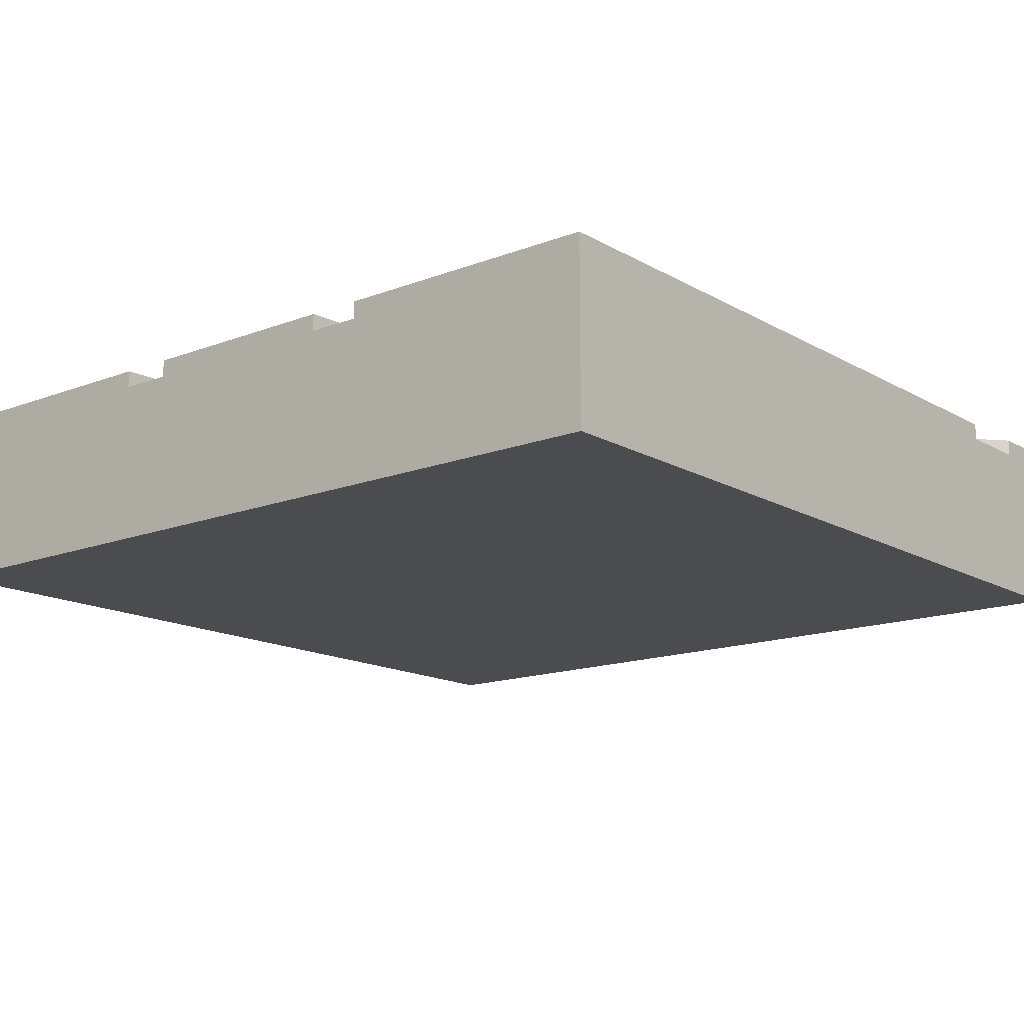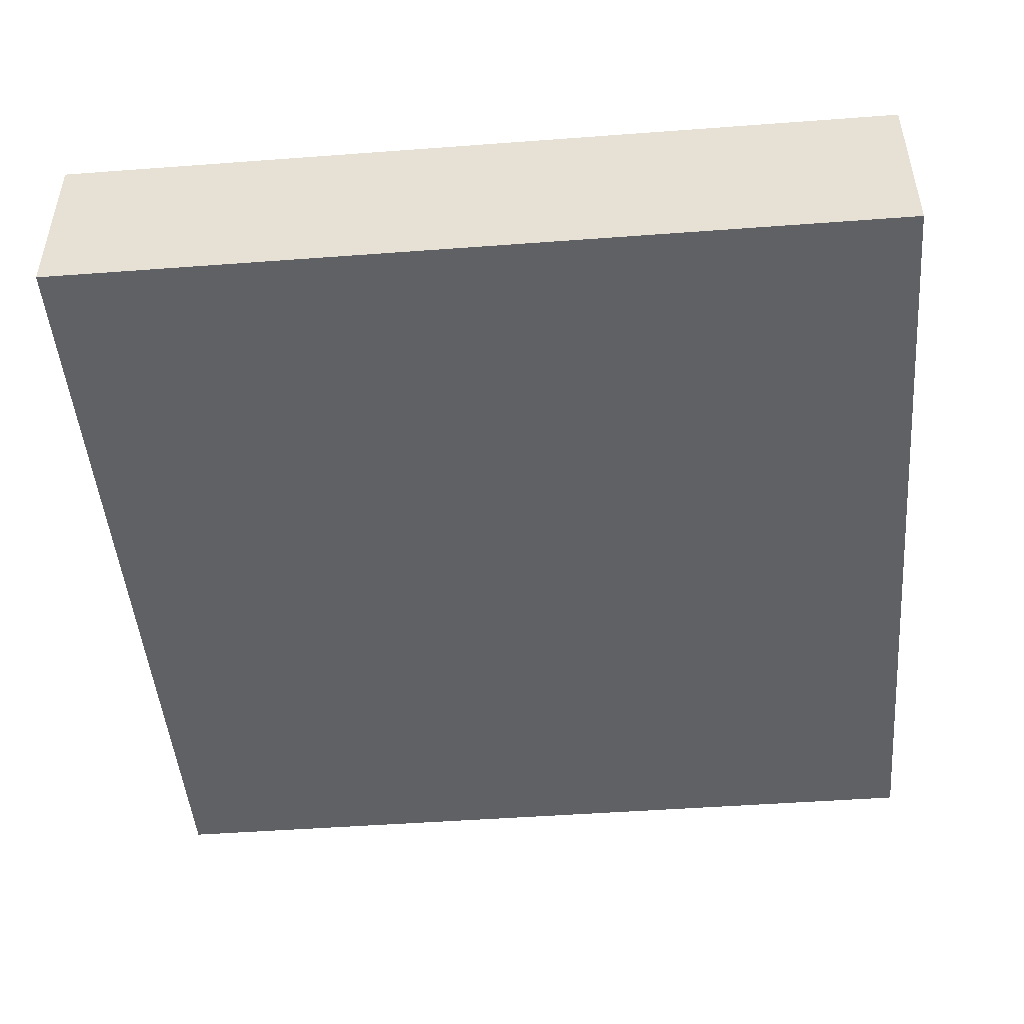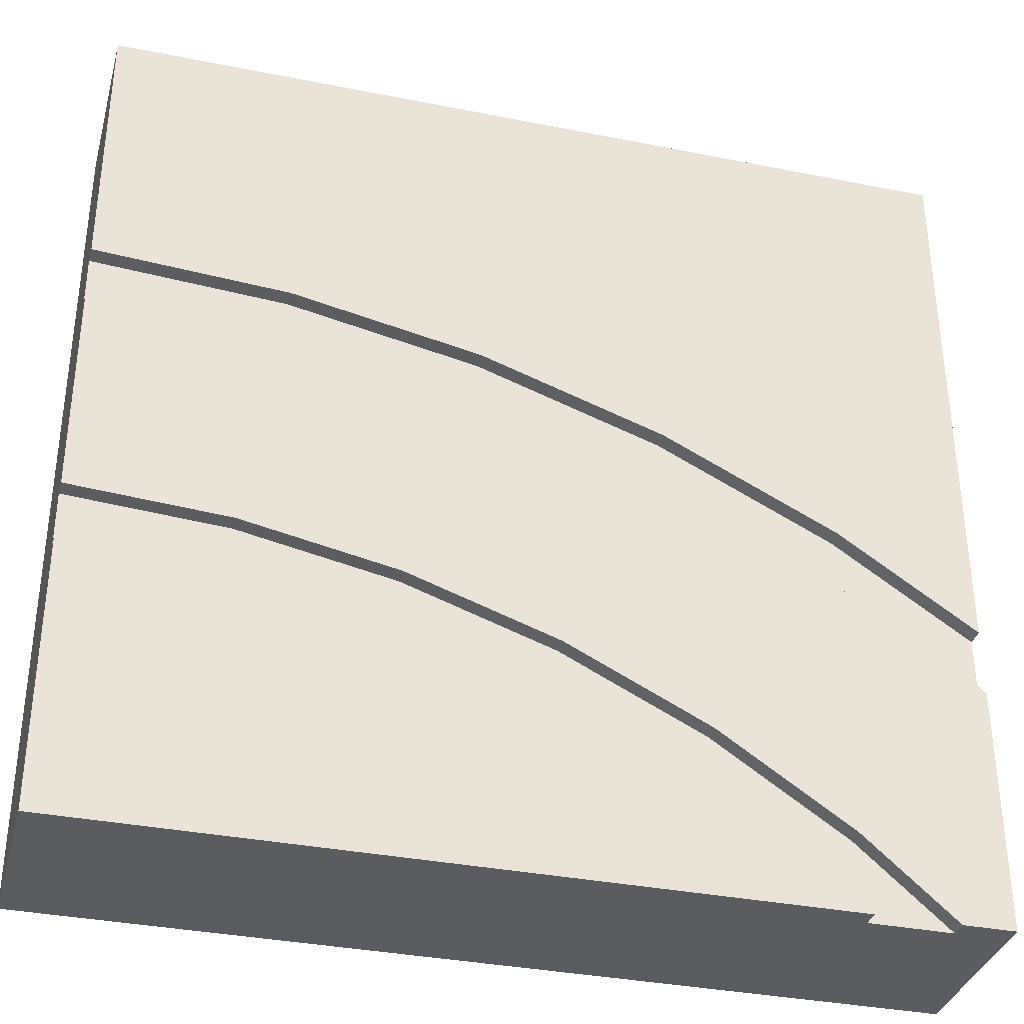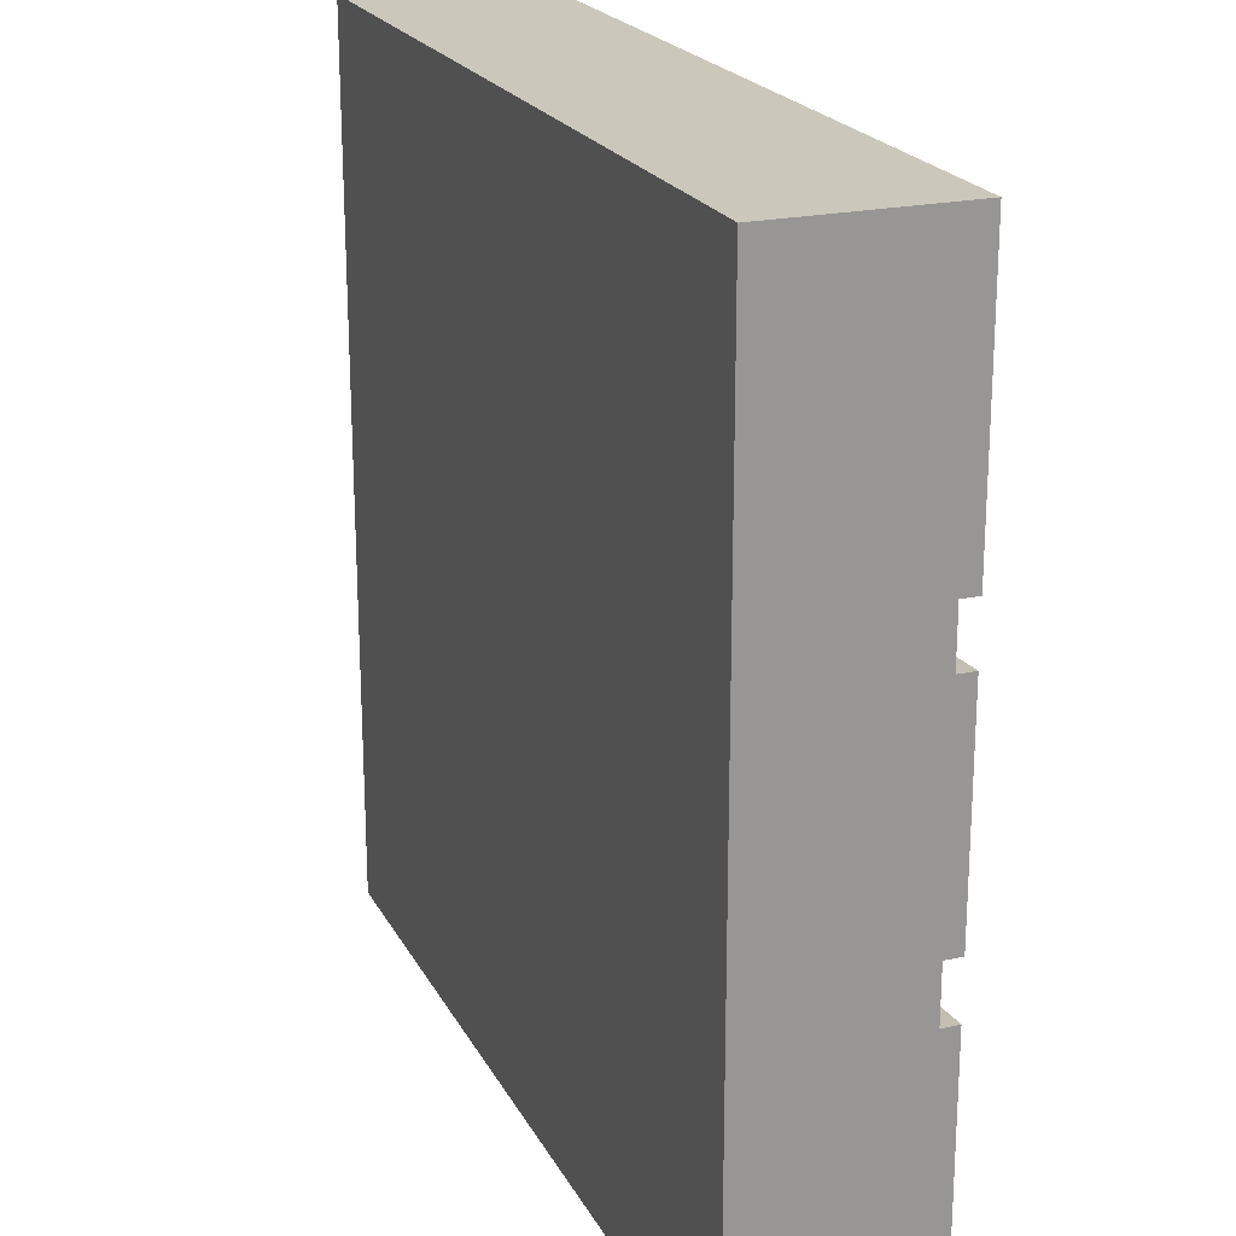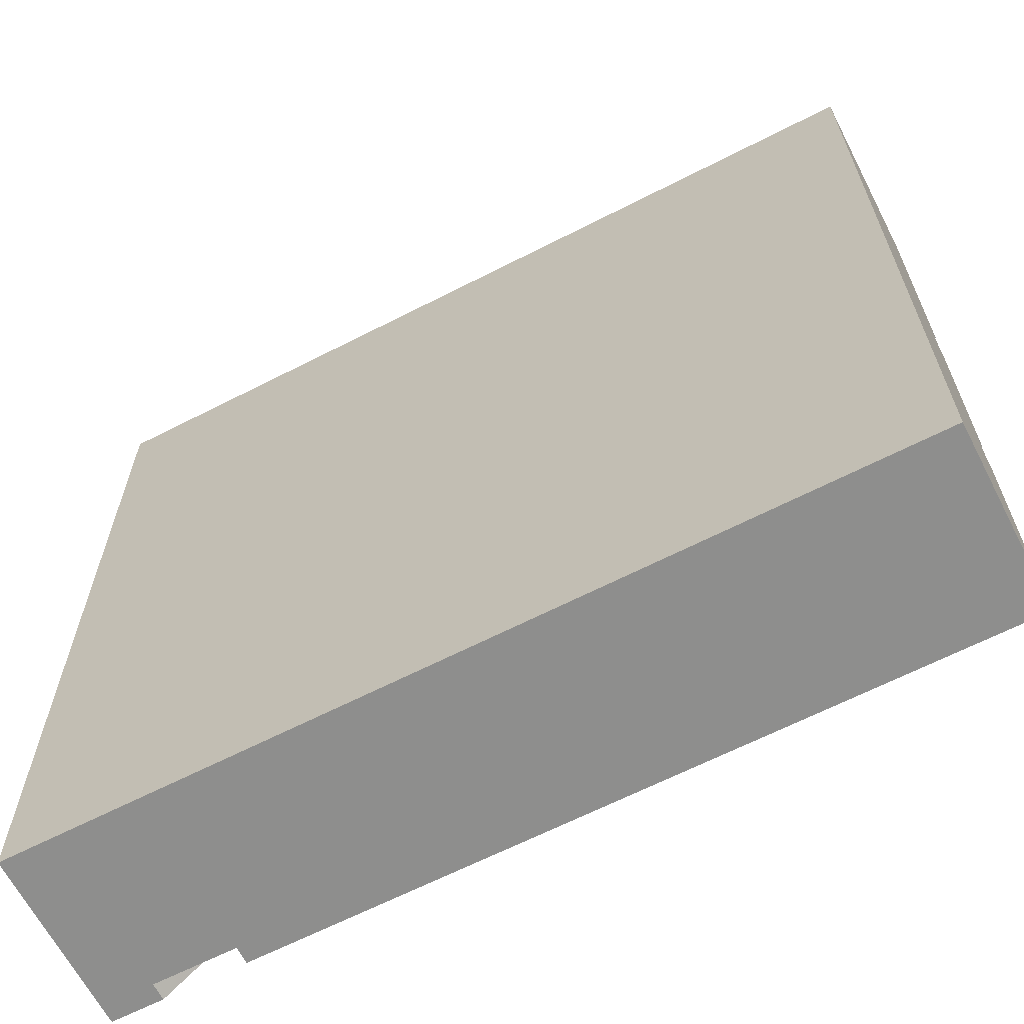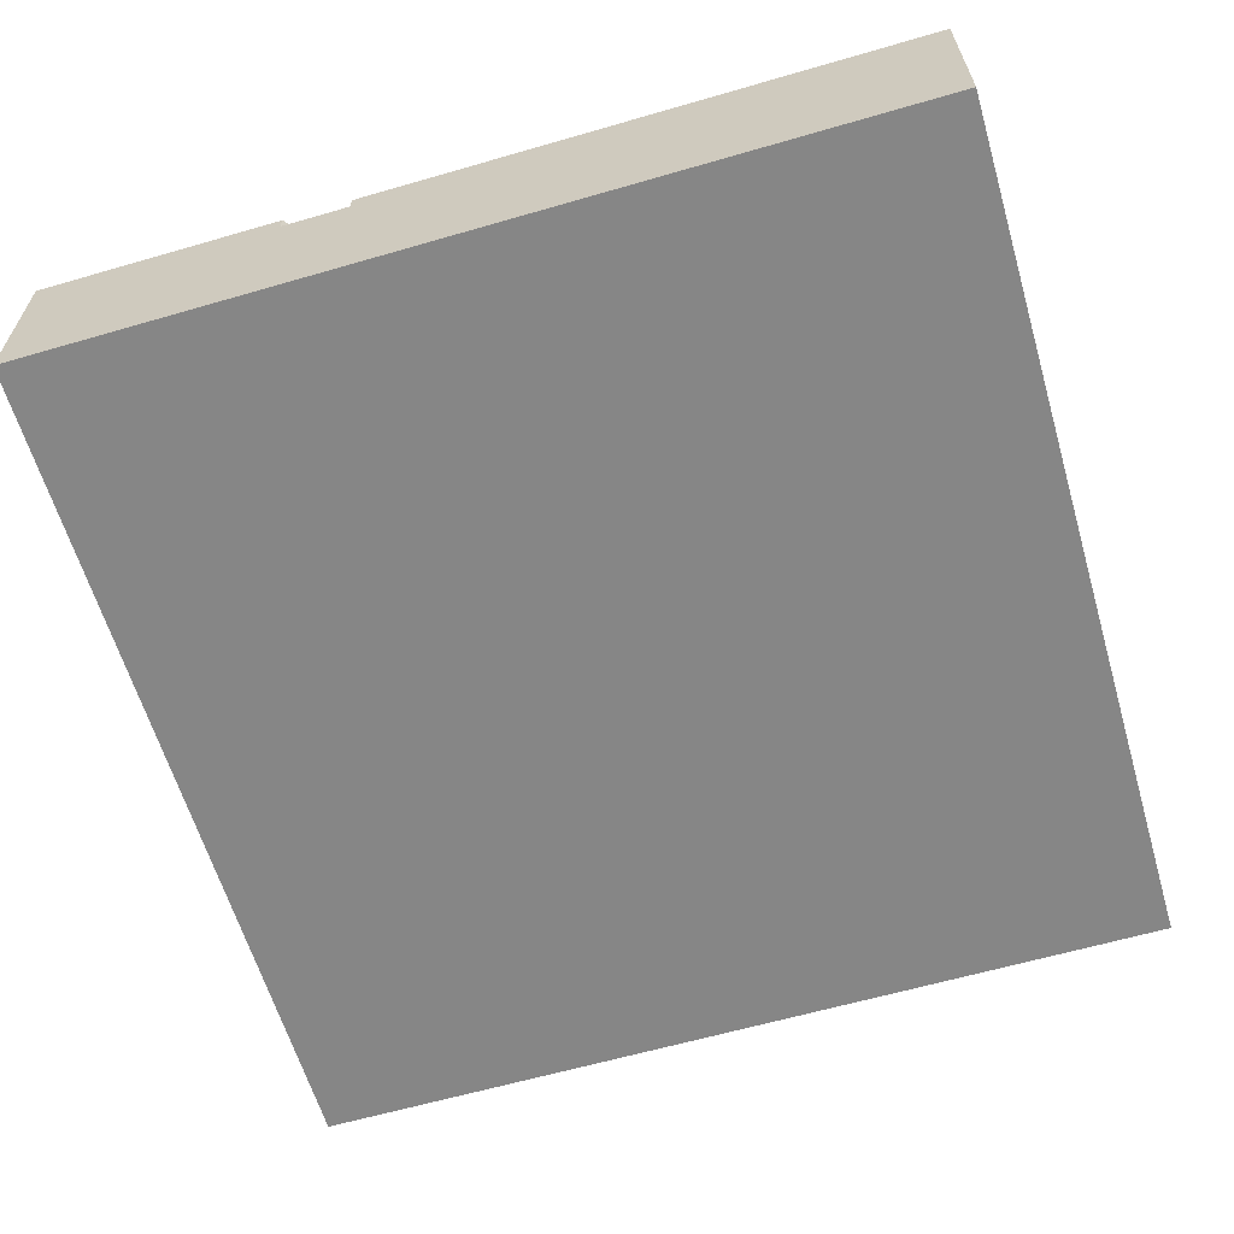
<metadata>
{"format":"obj","ext":"obj","renderer":"f3d","projection":"perspective","resolution":1024,"background":"white","views":[{"elev":-14.9,"azim":129.5,"up":"+Y"},{"elev":-47.6,"azim":4.8,"up":"+Y"},{"elev":-35.2,"azim":165.2,"up":"+Z"},{"elev":21.6,"azim":68.6,"up":"+Z"},{"elev":-64.8,"azim":27.3,"up":"+Z"},{"elev":-62.1,"azim":-73.6,"up":"+Y"}]}
</metadata>
<code>
o Mesh1_Group1_Model.119
v 3 0.63 -3
v 0.4618 0.63 -3
v 0.603 0.63 -2.876
v 1.031 0.63 -2.59
v 1.493 0.63 -2.362
v 1.981 0.63 -2.197
v 2.486 0.63 -2.096
v 3 0.63 -2.062
v 3 0 -3
v 0 0 -3
v 0 0.63 -3
v 0.178 0.63 -3
v 0.178 0.57 -3
v 0.4618 0.57 -3
v 3 0 0
v 3 0.57 -2.062
v 3 0.57 -1.875
v 3 0.63 -1.875
v 3 0.63 -1.125
v 3 0.57 -1.125
v 3 0.57 -0.9375
v 3 0.63 -0.9375
v 3 0.63 0
v 0 0 0
v 0 0.63 0
v 0 0.63 -1.929
v 0 0.57 -1.929
v 0 0.57 -2.161
v 0 0.63 -2.161
v 2.339 0.63 -0.9808
v 1.69 0.63 -1.11
v 1.063 0.63 -1.323
v 0.4688 0.63 -1.616
v 0.03229 0.63 -2.132
v 0.5625 0.63 -1.778
v 1.134 0.63 -1.496
v 1.738 0.63 -1.291
v 2.364 0.63 -1.167
v 2.462 0.63 -1.91
v 1.932 0.63 -2.016
v 1.421 0.63 -2.189
v 0.9375 0.63 -2.428
v 0.4889 0.63 -2.727
v 2.339 0.57 -0.9808
v 0.4688 0.57 -1.616
v 1.063 0.57 -1.323
v 1.69 0.57 -1.11
v 2.364 0.57 -1.167
v 1.738 0.57 -1.291
v 1.134 0.57 -1.496
v 0.5625 0.57 -1.778
v 0.03229 0.57 -2.132
v 2.462 0.57 -1.91
v 0.4889 0.57 -2.727
v 0.9375 0.57 -2.428
v 1.421 0.57 -2.189
v 1.932 0.57 -2.016
v 2.486 0.57 -2.096
v 1.981 0.57 -2.197
v 1.493 0.57 -2.362
v 1.031 0.57 -2.59
v 0.603 0.57 -2.876
f 6 7 1
f 9 10 14
f 9 17 20
f 24 9 15
f 24 23 25
f 28 29 11
f 31 32 25
f 35 41 42
f 8 1 7
f 1 2 3
f 4 1 3
f 4 5 1
f 5 6 1
f 2 1 14
f 1 9 14
f 10 11 13
f 11 12 13
f 10 13 14
f 23 15 21
f 15 9 20
f 21 15 20
f 9 1 16
f 1 8 16
f 21 22 23
f 18 19 20
f 17 18 20
f 9 16 17
f 24 10 9
f 24 15 23
f 11 10 28
f 10 24 27
f 28 10 27
f 24 25 27
f 25 26 27
f 25 23 31
f 23 22 30
f 23 30 31
f 33 26 25
f 32 33 25
f 12 11 43
f 11 29 43
f 29 34 43
f 34 35 43
f 35 36 41
f 36 37 40
f 37 38 40
f 38 19 39
f 40 38 39
f 19 18 39
f 36 40 41
f 42 43 35
f 22 44 30
f 44 48 49
f 33 27 26
f 32 45 33
f 31 46 32
f 30 47 31
f 38 20 19
f 29 52 34
f 34 51 35
f 35 50 36
f 36 49 37
f 37 48 38
f 18 53 39
f 60 61 55
f 43 13 12
f 42 54 43
f 41 55 42
f 40 56 41
f 39 57 40
f 7 16 8
f 6 58 7
f 5 59 6
f 4 60 5
f 3 61 4
f 2 62 3
f 22 21 44
f 52 28 27
f 27 45 51
f 45 46 50
f 46 47 50
f 47 44 49
f 50 47 49
f 44 21 20
f 44 20 48
f 45 50 51
f 51 52 27
f 33 45 27
f 32 46 45
f 31 47 46
f 30 44 47
f 38 48 20
f 29 28 52
f 34 52 51
f 35 51 50
f 36 50 49
f 37 49 48
f 18 17 53
f 62 14 54
f 14 13 54
f 54 55 62
f 55 56 60
f 56 57 59
f 57 53 59
f 53 17 58
f 59 53 58
f 17 16 58
f 56 59 60
f 61 62 55
f 43 54 13
f 42 55 54
f 41 56 55
f 40 57 56
f 39 53 57
f 7 58 16
f 6 59 58
f 5 60 59
f 4 61 60
f 3 62 61
f 2 14 62

</code>
